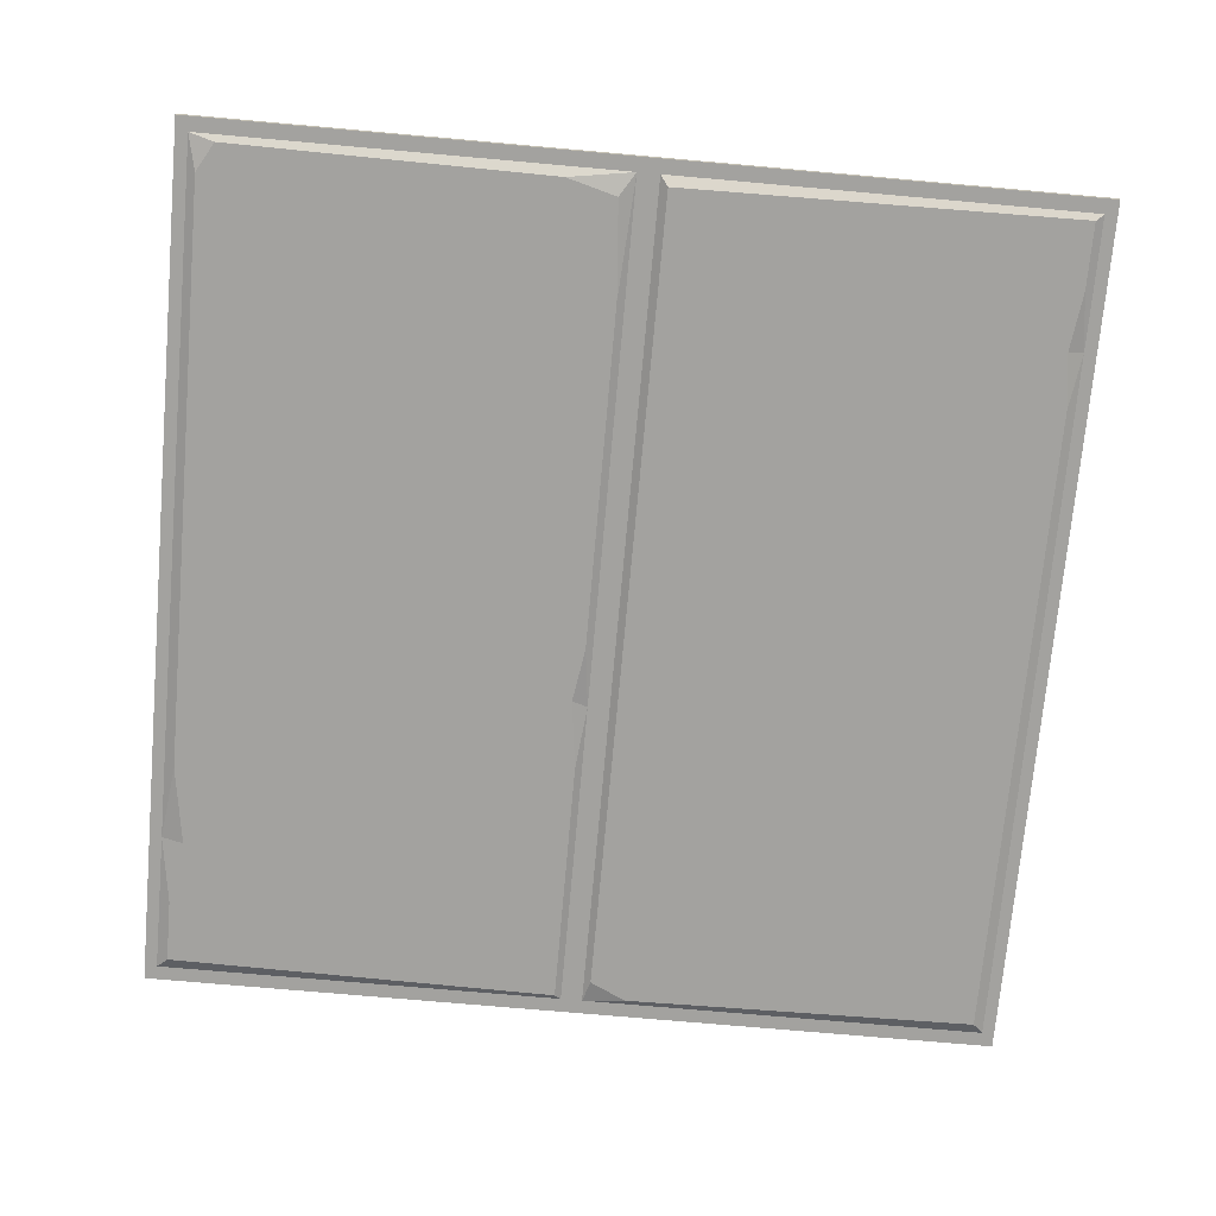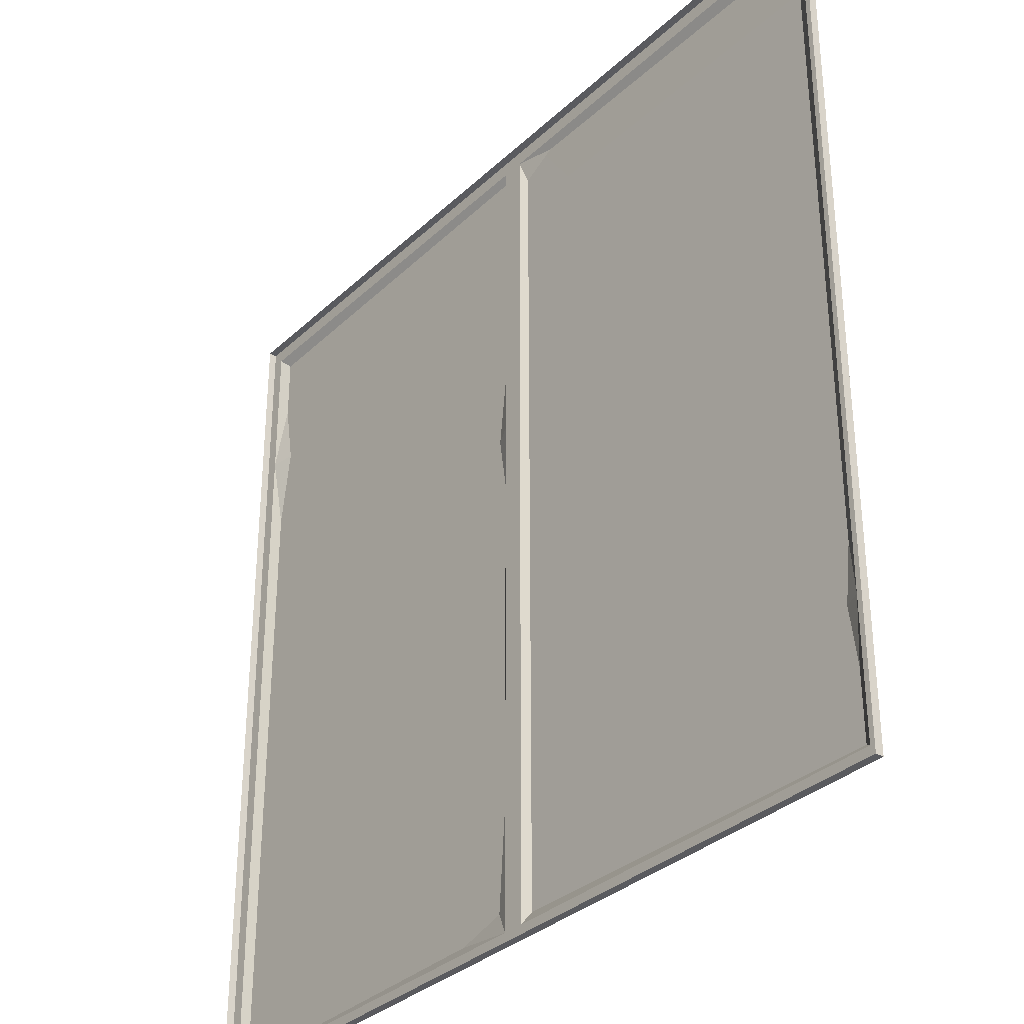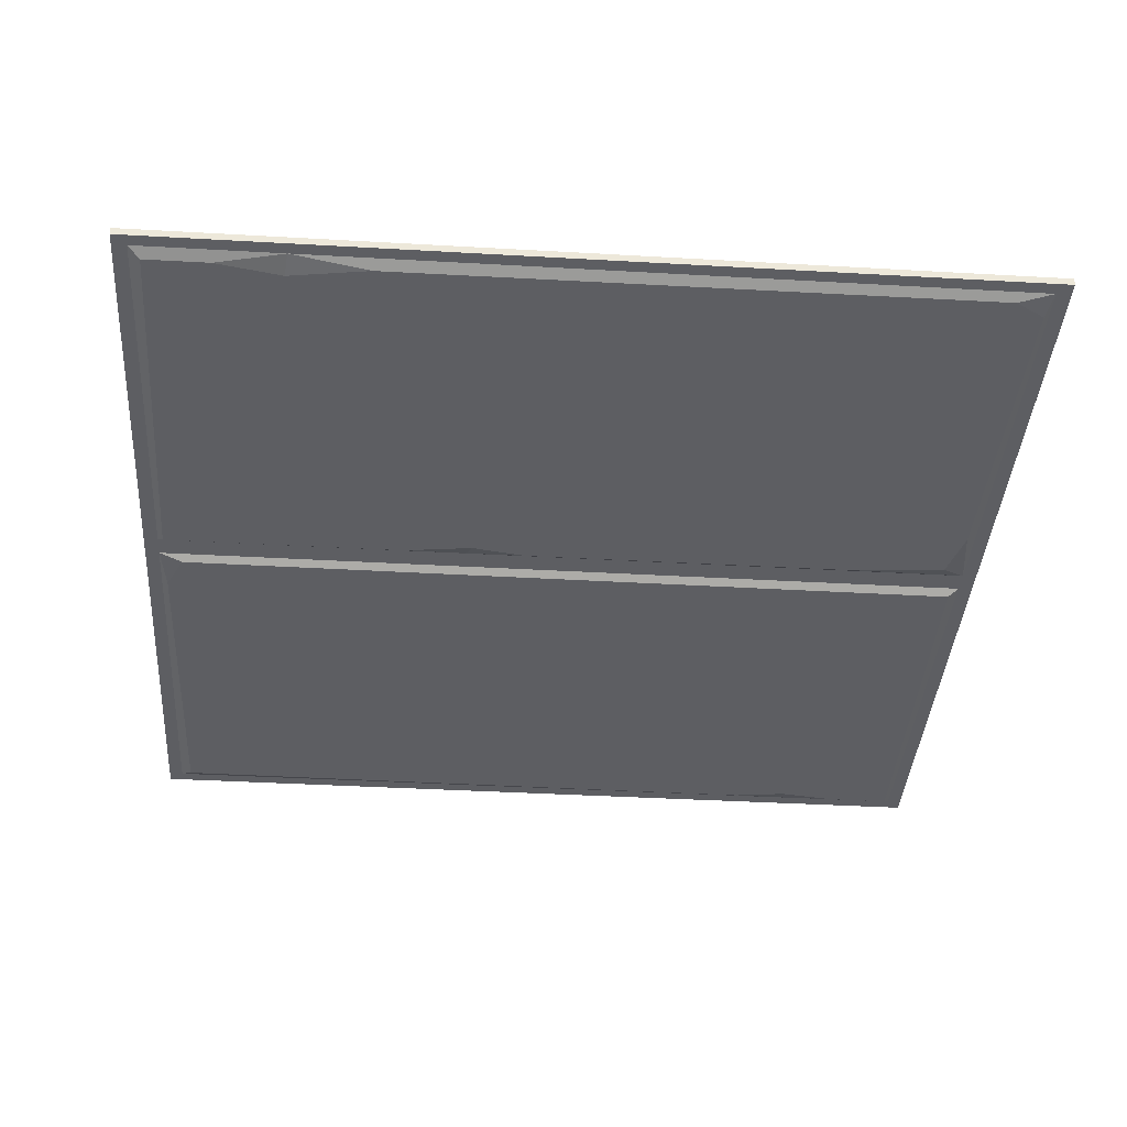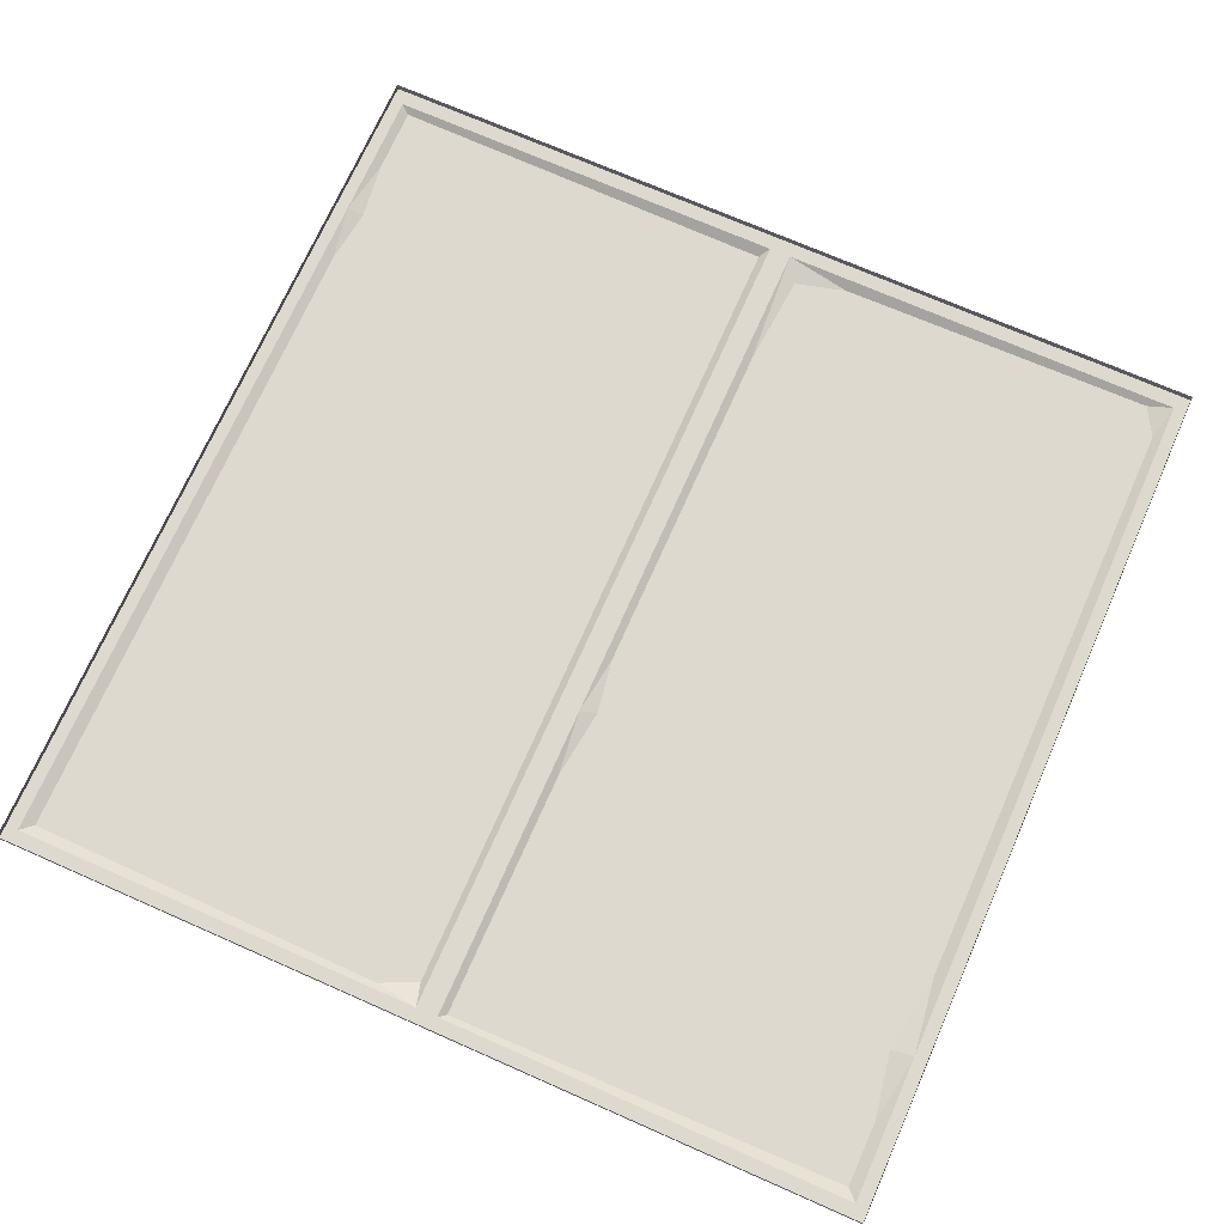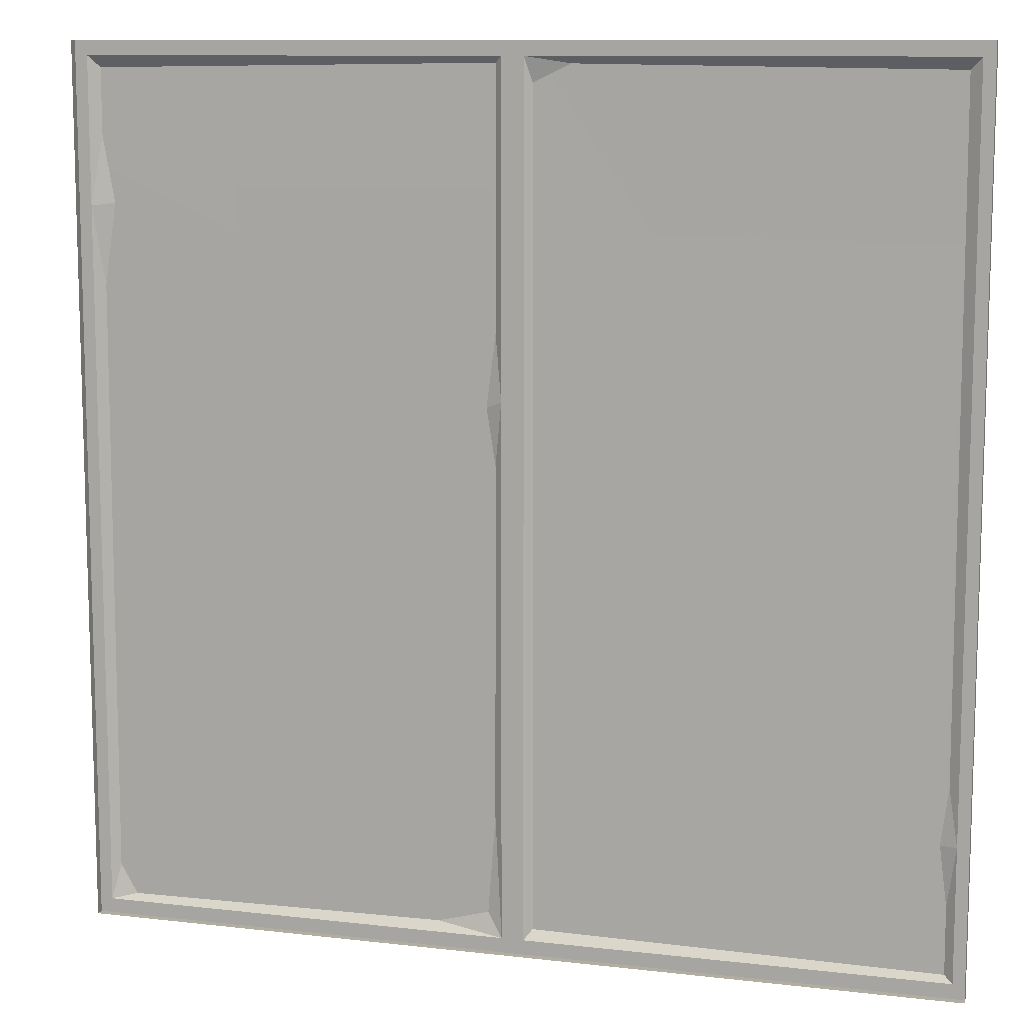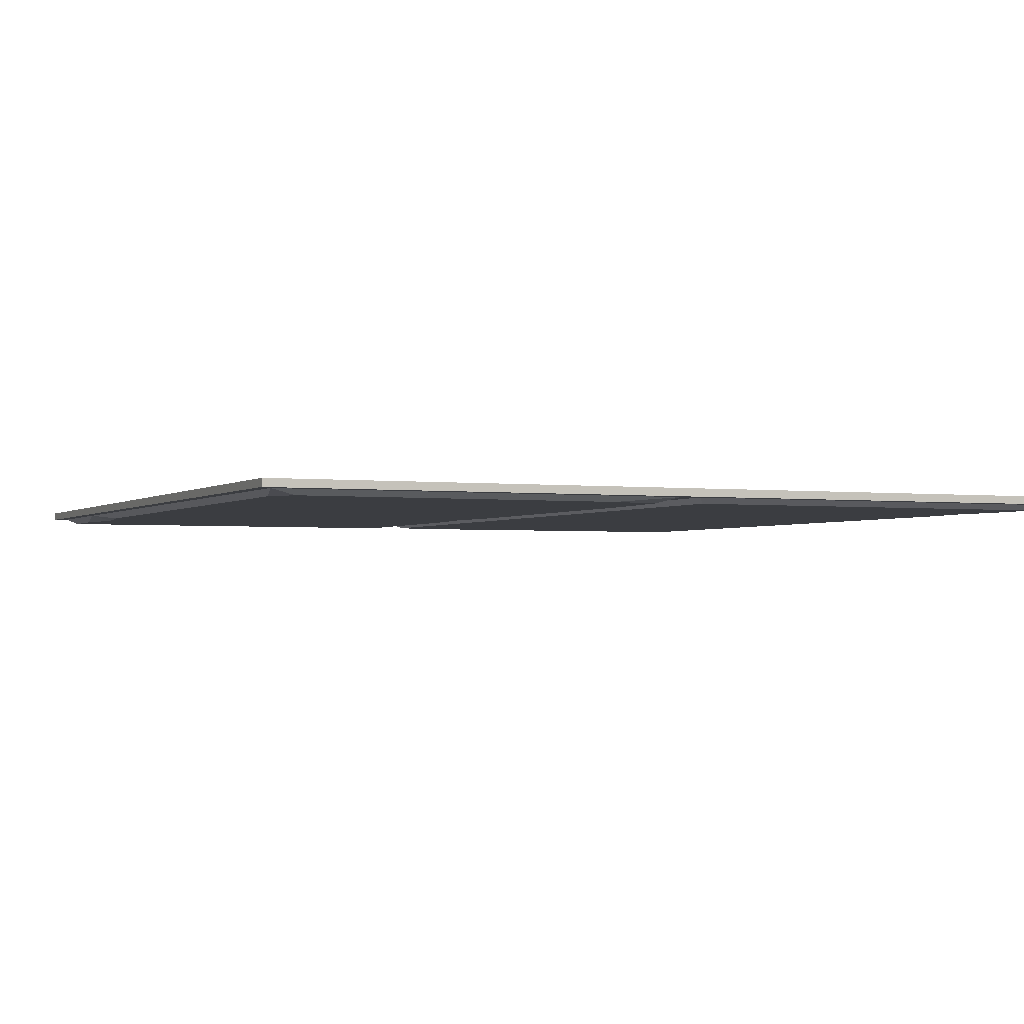
<metadata>
{"format":"obj","ext":"obj","renderer":"f3d","projection":"perspective","resolution":1024,"background":"white","views":[{"elev":-72.5,"azim":174.9,"up":"+Y"},{"elev":-33.1,"azim":-128.5,"up":"+Z"},{"elev":-39.1,"azim":85.9,"up":"+Y"},{"elev":71.4,"azim":23.8,"up":"+Y"},{"elev":10.5,"azim":-163.6,"up":"+Z"},{"elev":-2.3,"azim":155.8,"up":"+Y"}]}
</metadata>
<code>
v 250 -2.302 250
v 250 0 250
v 250 0 0
v 250 -2.302 0
v 125 -2.302 250
v 125 -2.302 0
v 125 0 0
v 125 0 250
v 246.5 -2.302 4.132
v 128.1 -2.302 4.132
v 128.1 -2.302 245.9
v 246.5 -2.302 245.9
v 239.2 -3.914 5.947
v 132.4 -3.883 10.85
v 130 -3.916 244.1
v 243.3 -3.915 242.6
v 0.000885 -2.302 250
v 0.000885 0 250
v -9.2e-05 0 0
v -9.2e-05 -2.302 0
v 3.534 -2.302 4.132
v 121.9 -2.302 4.132
v 121.9 -2.302 245.9
v 3.535 -2.302 245.9
v 5.989 -3.915 5.897
v 119.6 -3.882 7.086
v 119.9 -3.915 239
v 6.734 -3.915 242.6
v 130.3 -3.886 38.54
v 146.9 -3.887 6.913
v 243.5 -3.915 182.8
v 243.3 -3.915 224.2
v 246.5 -2.302 204.9
v 240 -3.914 205.6
v 130.1 -3.906 172.9
v 130.2 -3.9 136.9
v 128.1 -2.302 154.6
v 132.7 -3.903 152.7
v 109.5 -3.916 244
v 6.049 -3.915 24.8
v 6.151 -3.915 57.31
v 3.534 -2.302 41.74
v 8.182 -3.914 41.47
v 244 -3.915 14.3
f 1 2 8 5
f 4 3 2 1
f 38 44 31 34
f 3 4 6 7
f 4 9 10 6
f 23 37 11 5
f 5 11 12 1
f 1 33 9 4
f 9 13 30 10
f 10 29 36 37
f 11 15 16 12
f 12 16 32 33
f 17 5 8 18
f 20 17 18 19
f 26 27 43
f 19 7 6 20
f 20 6 22 21
f 5 17 24 23
f 42 20 21
f 21 22 26 25
f 22 23 27 26
f 23 24 28 39
f 40 42 21 25
f 10 14 29
f 10 30 14
f 33 31 44 9
f 33 32 34
f 37 35 15 11
f 23 39 27
f 24 42 41 28
f 41 42 43
f 43 42 40
f 9 44 13
f 33 34 31
f 38 34 32 16 15 35
f 37 38 35
f 37 36 38
f 13 44 38 36 29 14 30
f 43 27 39 28 41
f 26 43 40 25
f 22 37 23
f 6 10 37 22
f 1 12 33
f 17 20 42 24

</code>
